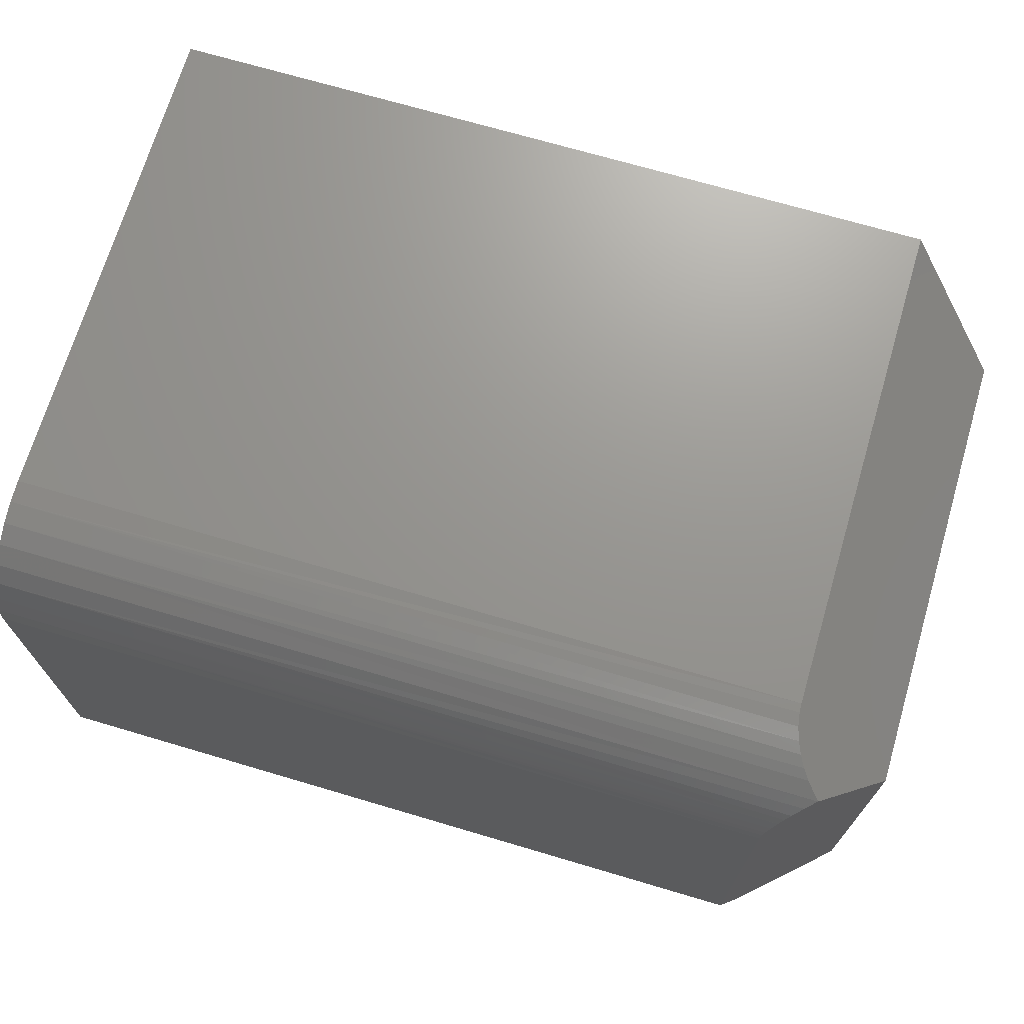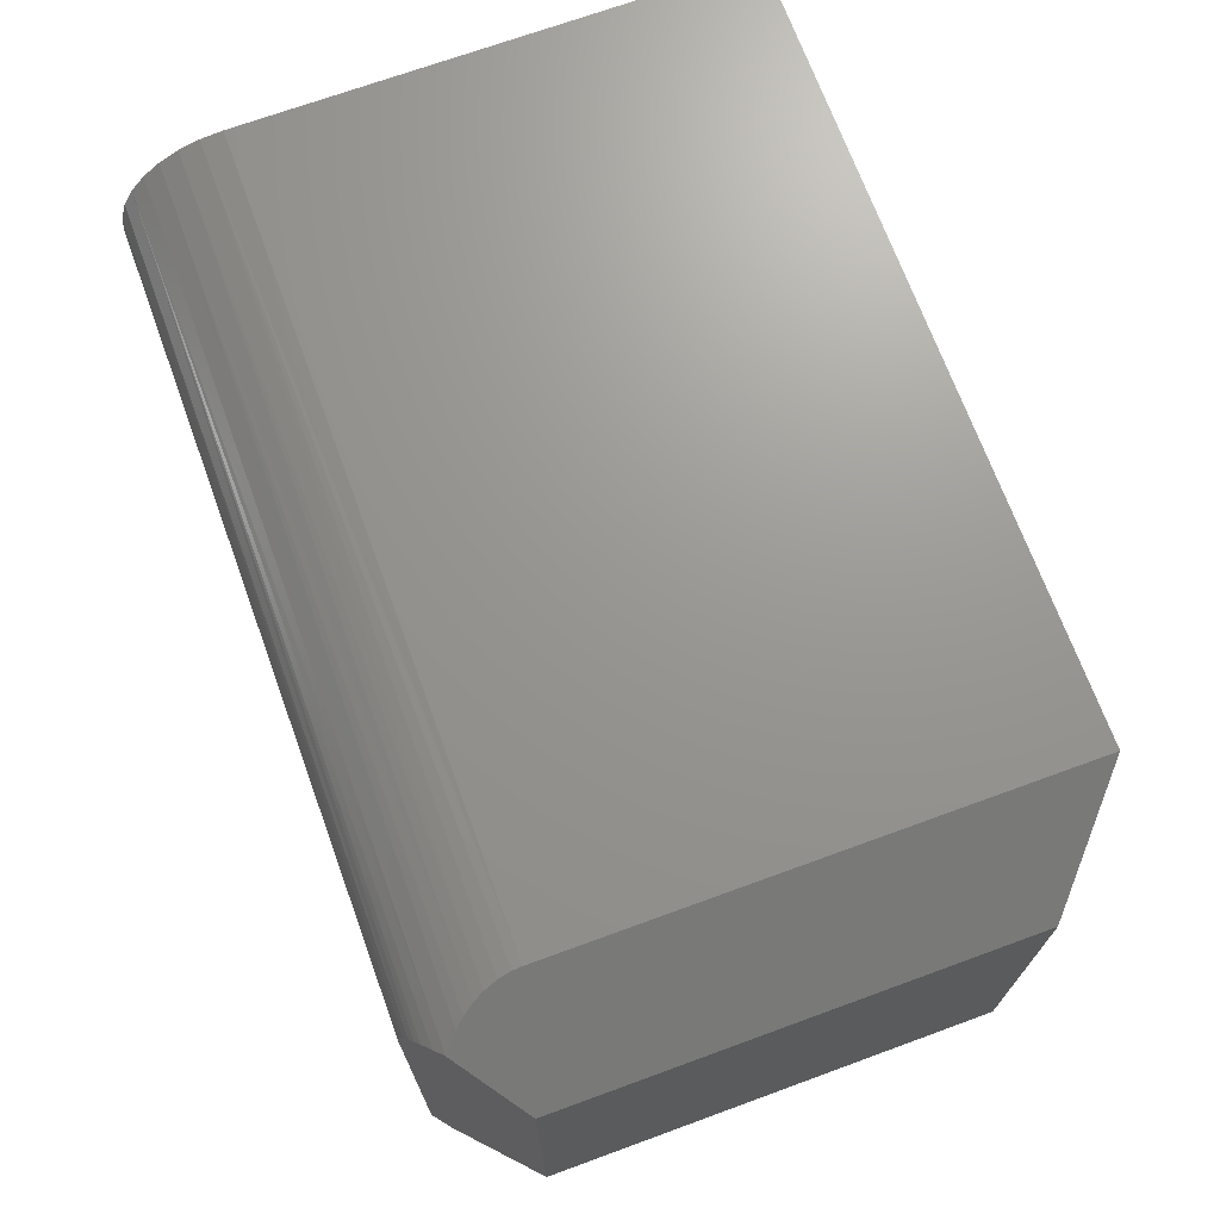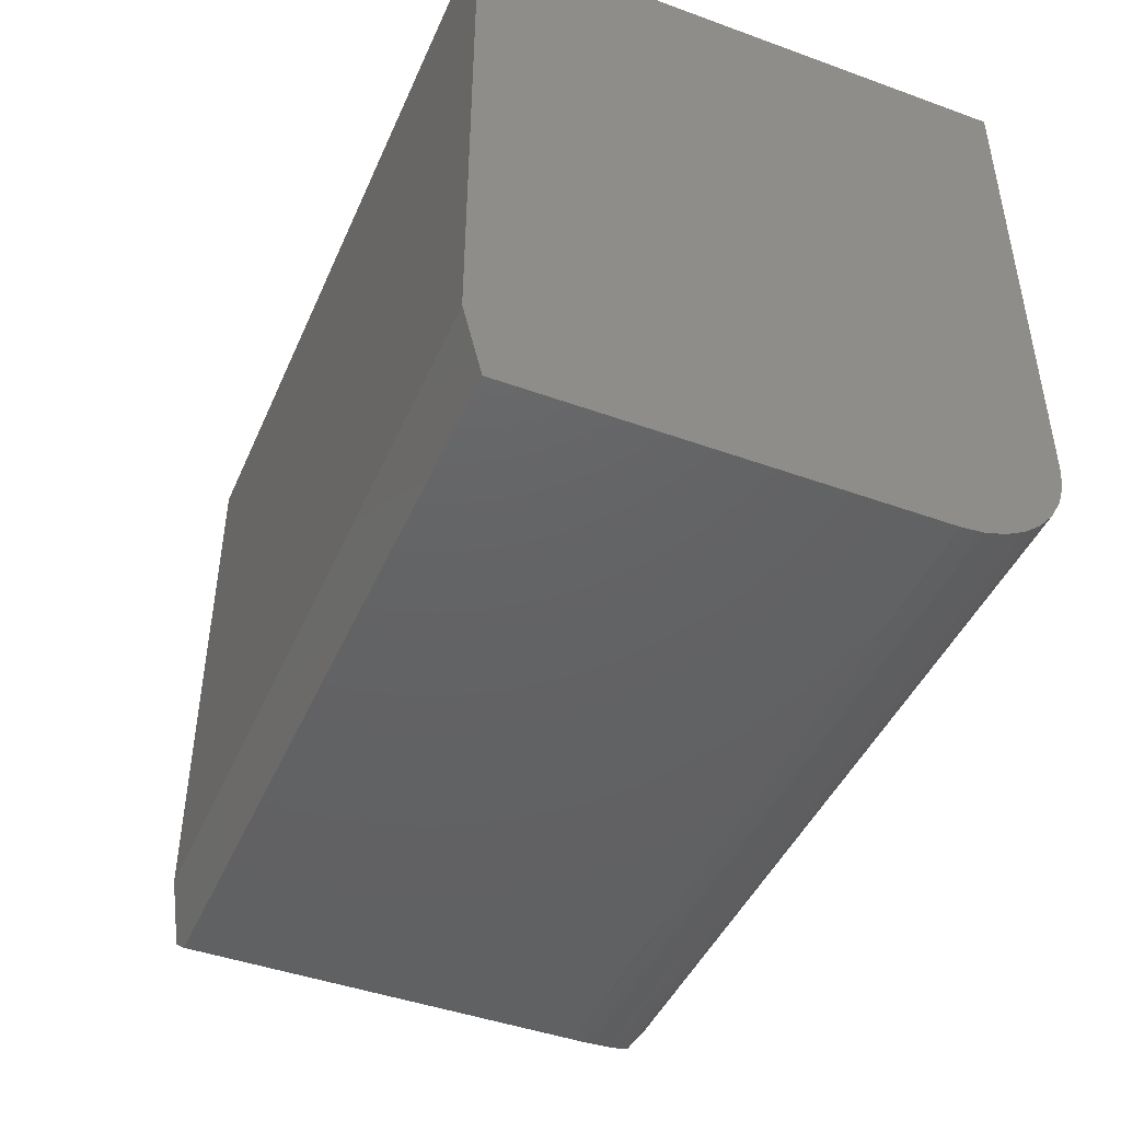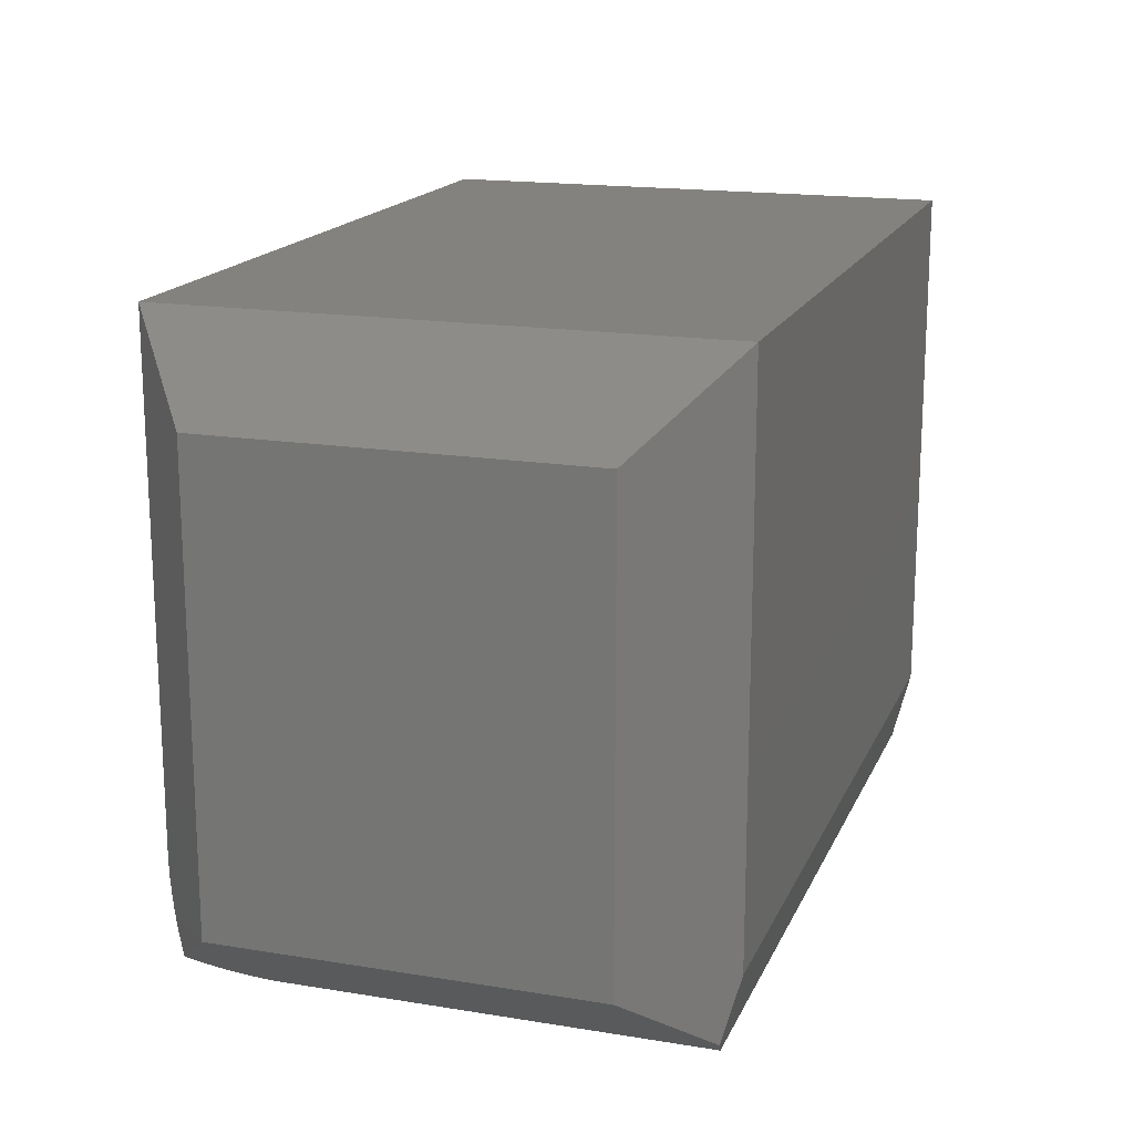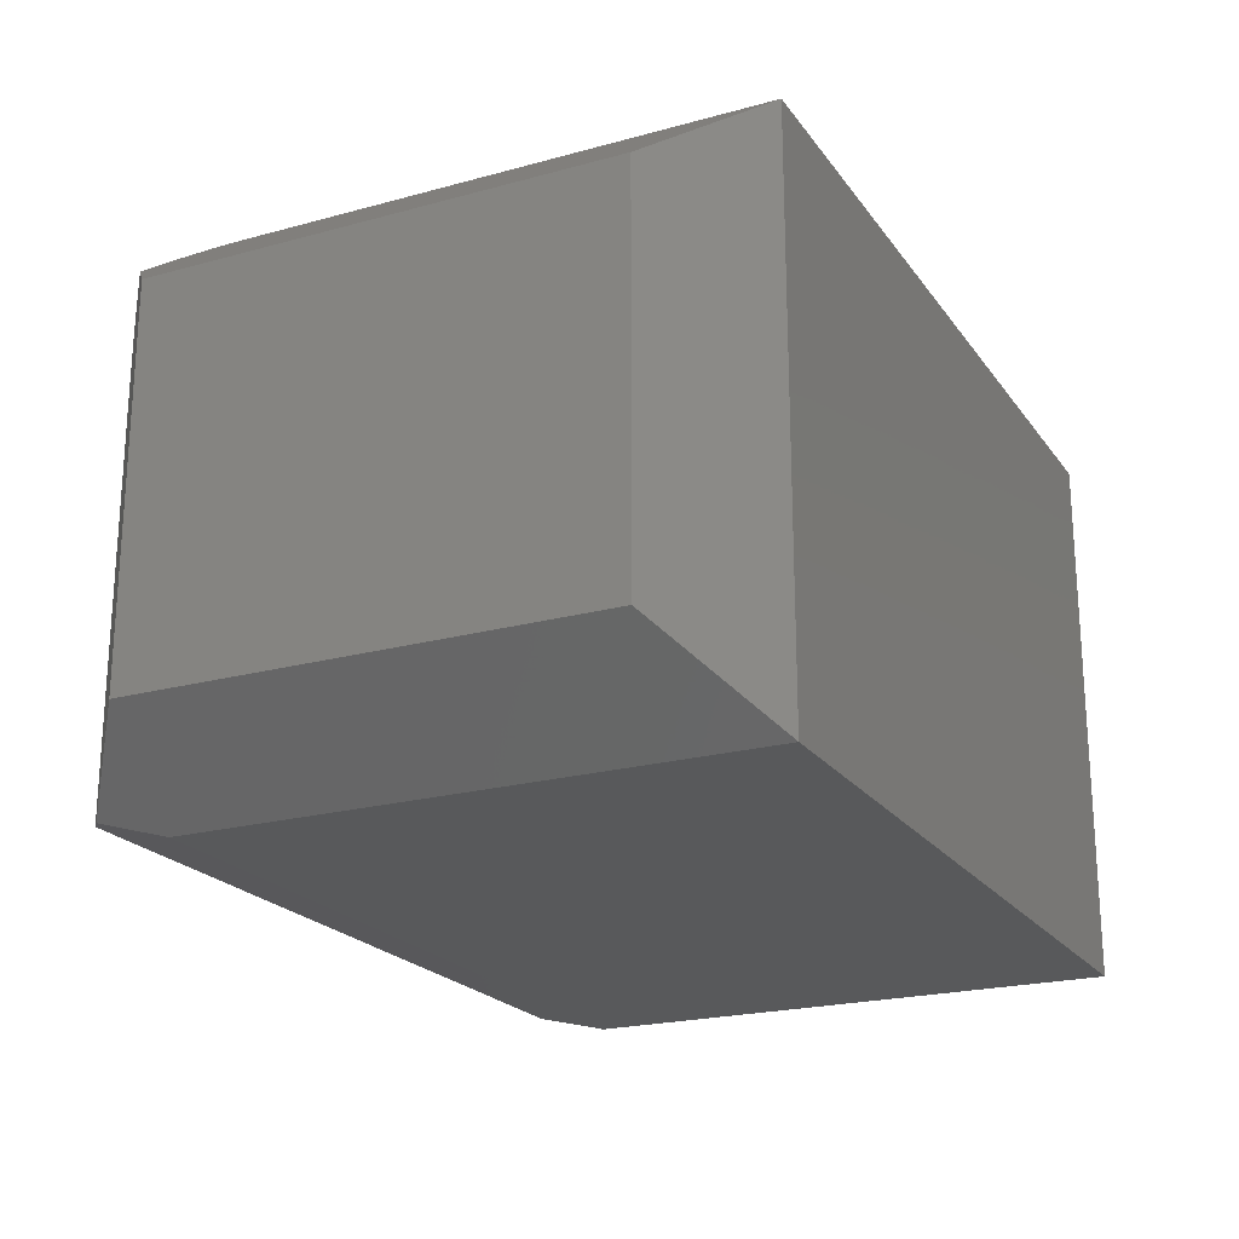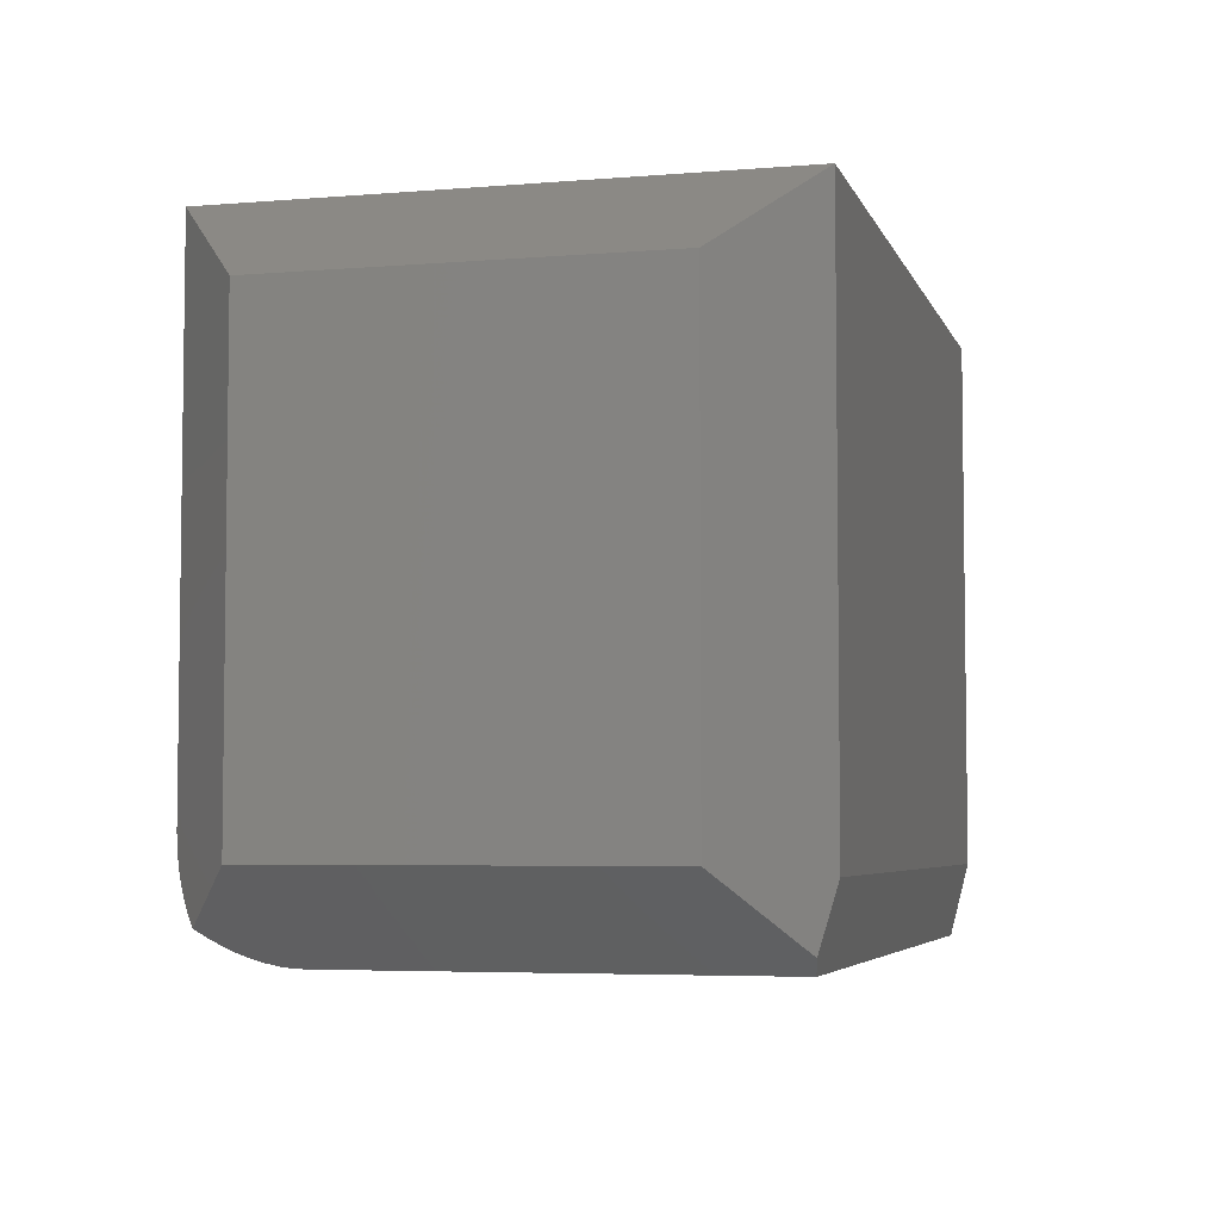
<metadata>
{"format":"stl","ext":"stl","renderer":"f3d","projection":"perspective","resolution":1024,"background":"white","views":[{"elev":70.4,"azim":-163.5,"up":"+Y"},{"elev":70.3,"azim":-110.1,"up":"+Y"},{"elev":-44.8,"azim":67.2,"up":"+Z"},{"elev":17.1,"azim":-71.9,"up":"+Z"},{"elev":-21.5,"azim":-64.1,"up":"+Y"},{"elev":-4.9,"azim":-75.2,"up":"+Z"}]}
</metadata>
<code>
# stl→obj: 38 verts, 72 faces
v 0.07066 -0.4406 0.0125
v 4.305e-18 -0.3828 0.07031
v 0.08594 -0.4375 -5.262e-18
v 4.305e-18 -0.07031 0.07031
v 0.05237 -0.02746 0.02746
v 0.06087 -0.03525 0.02051
v 0.06868 -0.04428 0.01412
v 0.07292 -0.05036 0.01065
v 0.07671 -0.05688 0.007553
v 0.08069 -0.0657 0.004295
v 0.08366 -0.07516 0.001861
v 0.08514 -0.08272 0.0006509
v 0.08594 -0.09375 -5.262e-18
v 0.75 -0.4375 -4.592e-17
v 0.75 -0.09375 -4.592e-17
v 0.75 -0.07546 0.001801
v 0.75 -0.4531 0.0625
v 0.75 -0.05787 0.007136
v 0.75 -0.04167 0.0158
v 0.75 -0.02746 0.02746
v 0.75 -0.0158 0.04167
v 0.75 -0.007136 0.05787
v 0.75 -0.001801 0.07546
v 0.75 0 0.09375
v 0.75 0 0.5211
v 0.75 -0.4531 0.5211
v 0.08594 -0.4531 0.0625
v 0.08594 -0.4531 0.5211
v 2.76e-17 -0.3828 0.4507
v 2.76e-17 -0.07031 0.4507
v 0.08594 0 0.09375
v 0.08558 -0.0002929 0.08635
v 0.08594 2.776e-17 0.5211
v 0.08372 -0.001818 0.07538
v 0.08034 -0.004583 0.0648
v 0.07592 -0.008195 0.05542
v 0.07056 -0.01258 0.04684
v 0.0645 -0.01754 0.03915
f 1 2 3
f 4 5 6
f 4 6 7
f 4 7 8
f 4 8 9
f 4 9 10
f 4 10 11
f 4 11 12
f 4 12 13
f 4 13 3
f 4 3 2
f 3 13 14
f 14 13 15
f 14 15 16
f 17 14 16
f 17 16 18
f 17 18 19
f 17 19 20
f 17 20 21
f 17 21 22
f 17 22 23
f 17 23 24
f 17 24 25
f 17 25 26
f 1 27 2
f 2 27 28
f 2 28 29
f 27 17 28
f 28 17 26
f 1 3 27
f 27 3 14
f 27 14 17
f 30 31 32
f 30 33 31
f 4 30 32
f 4 32 34
f 4 34 35
f 4 35 36
f 4 36 37
f 4 37 38
f 4 38 5
f 31 33 24
f 24 33 25
f 31 23 32
f 31 24 23
f 35 22 36
f 36 22 21
f 37 36 21
f 10 9 18
f 18 16 10
f 10 16 11
f 19 18 9
f 19 9 8
f 19 8 7
f 19 7 6
f 19 6 5
f 19 5 20
f 22 35 23
f 23 35 34
f 23 34 32
f 20 5 21
f 21 5 38
f 21 38 37
f 15 13 16
f 16 13 12
f 16 12 11
f 29 30 2
f 2 30 4
f 26 25 28
f 28 25 33
f 28 33 29
f 29 33 30

</code>
